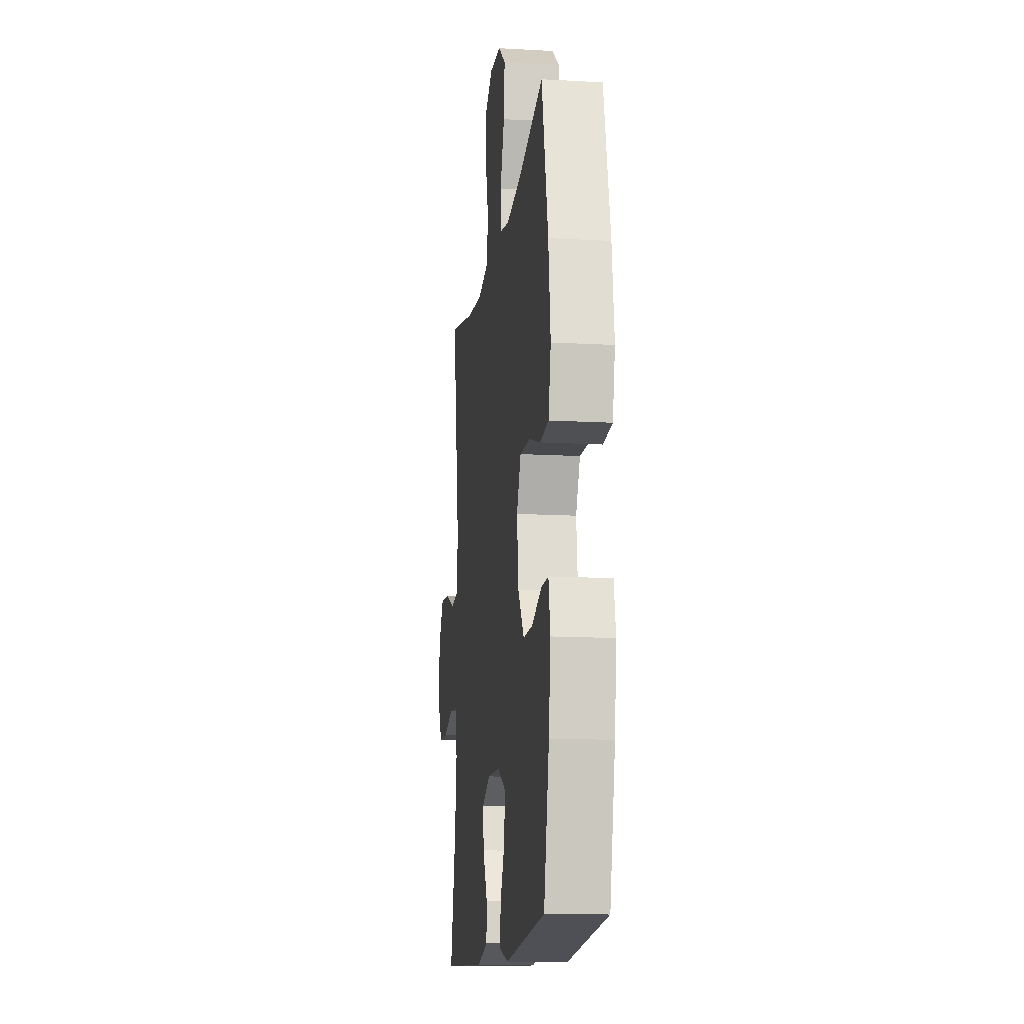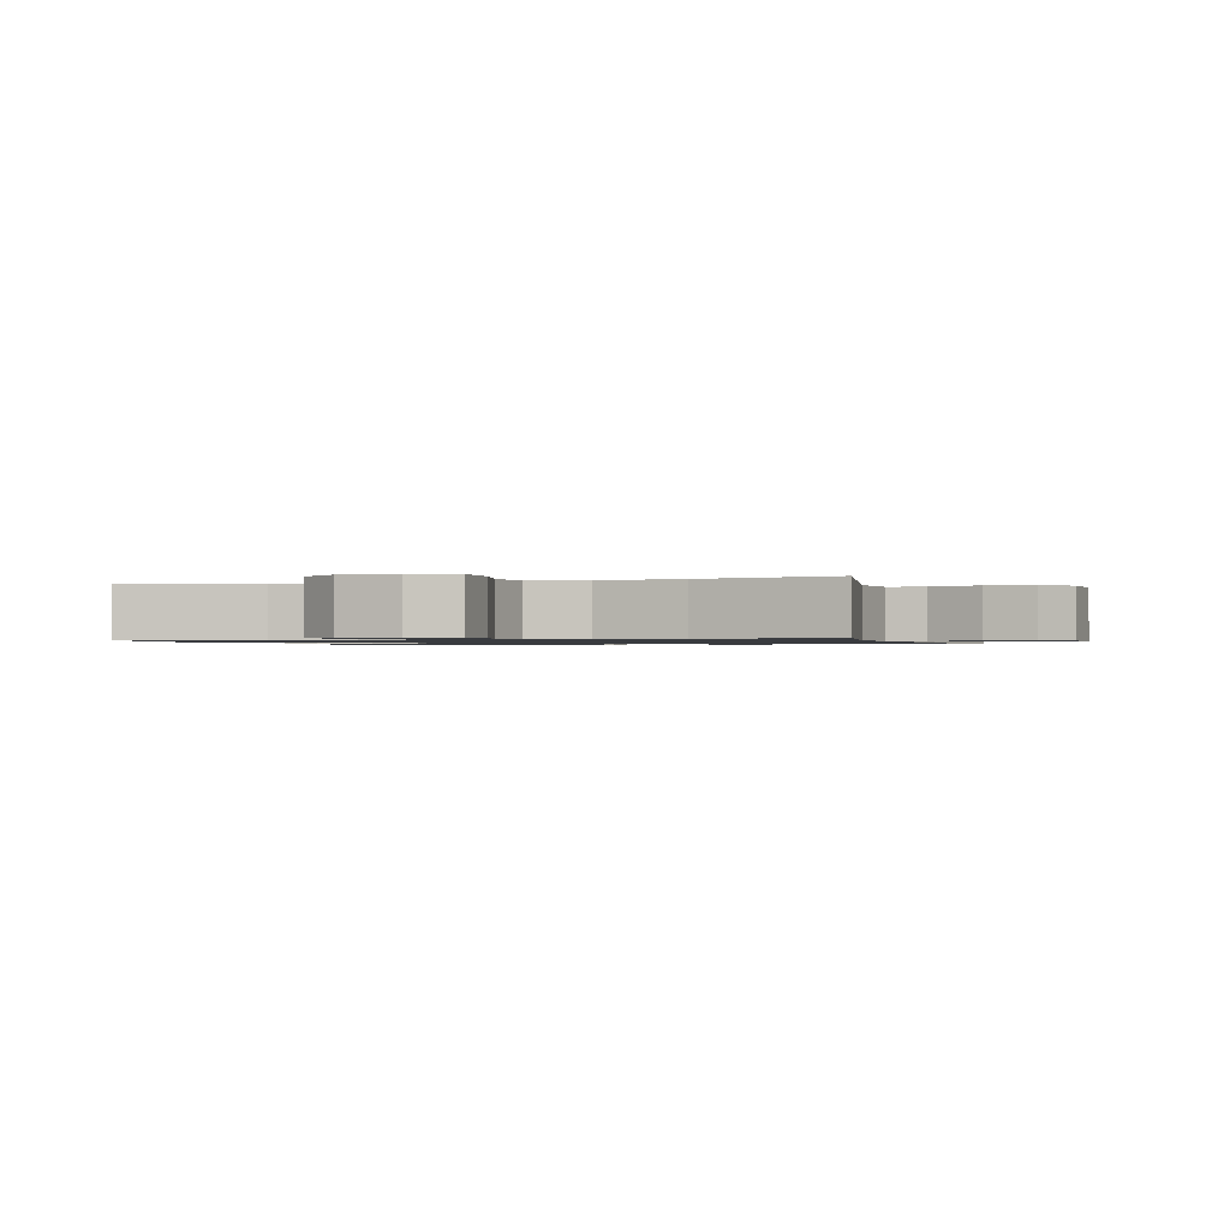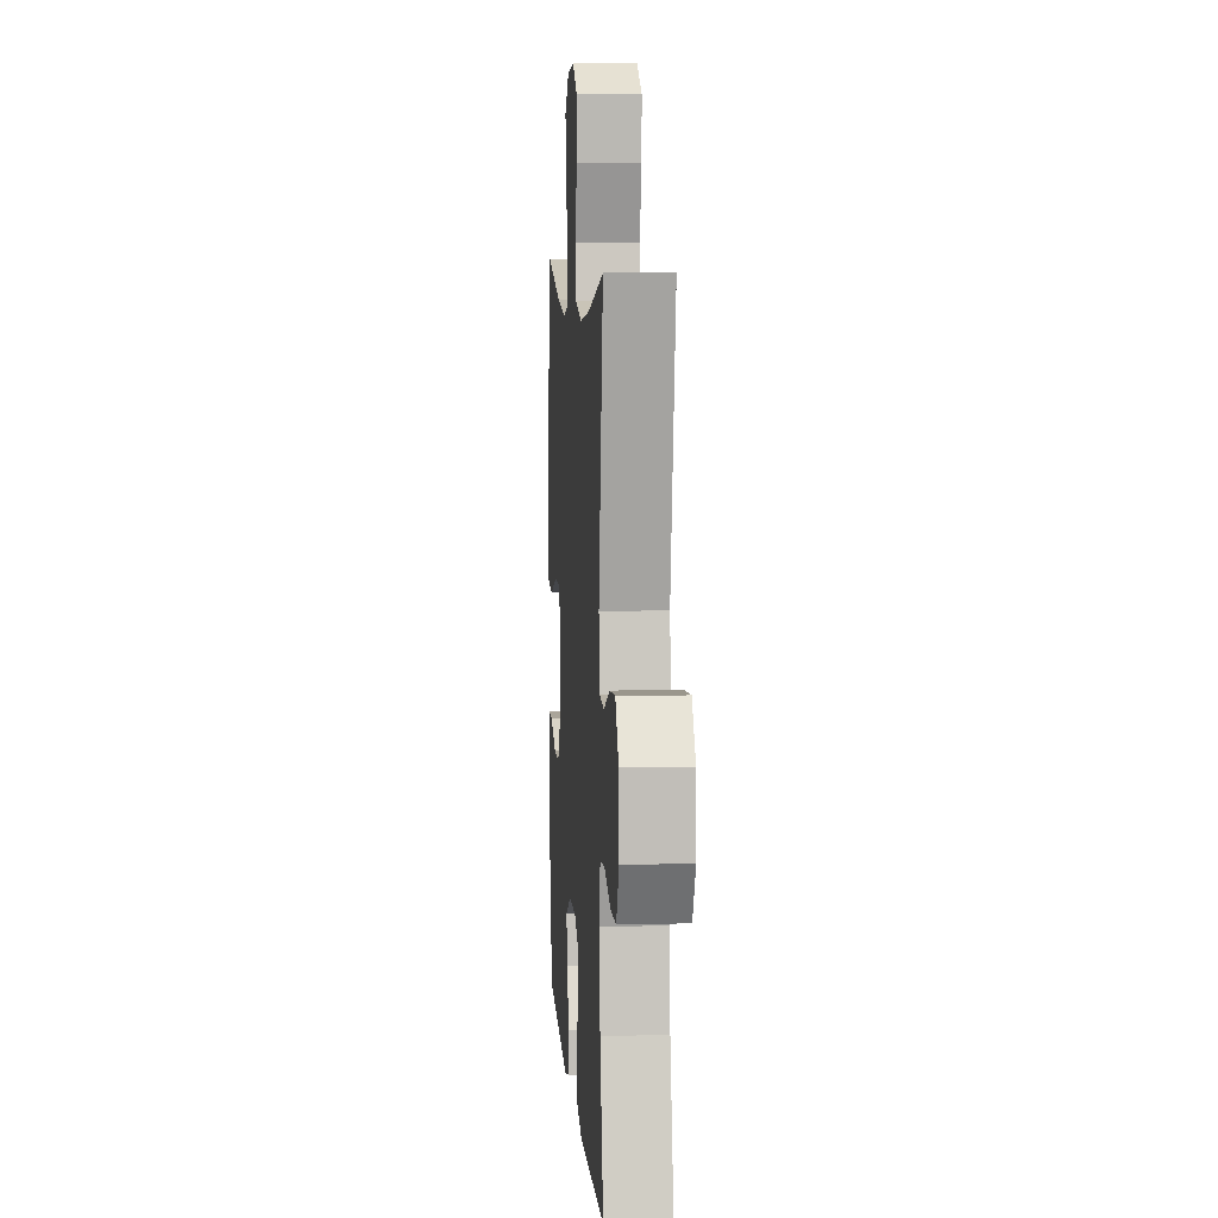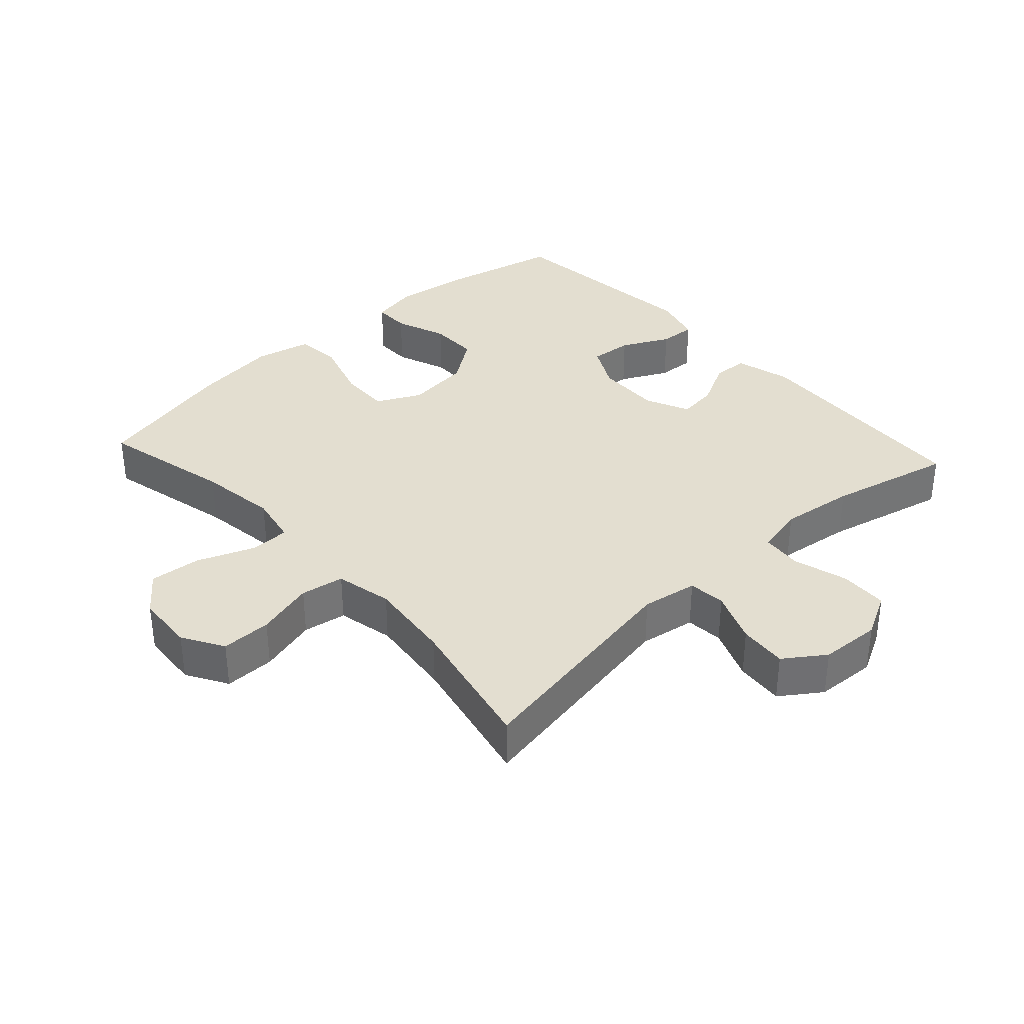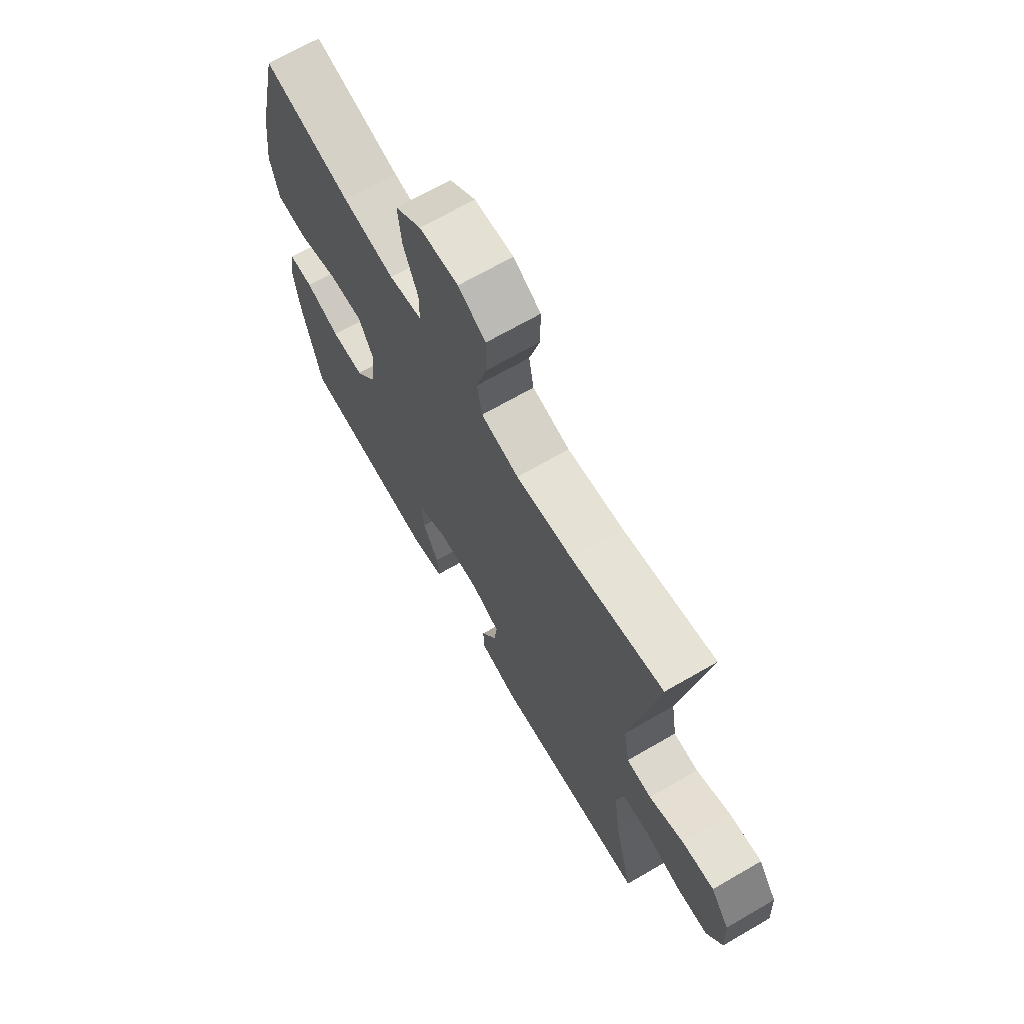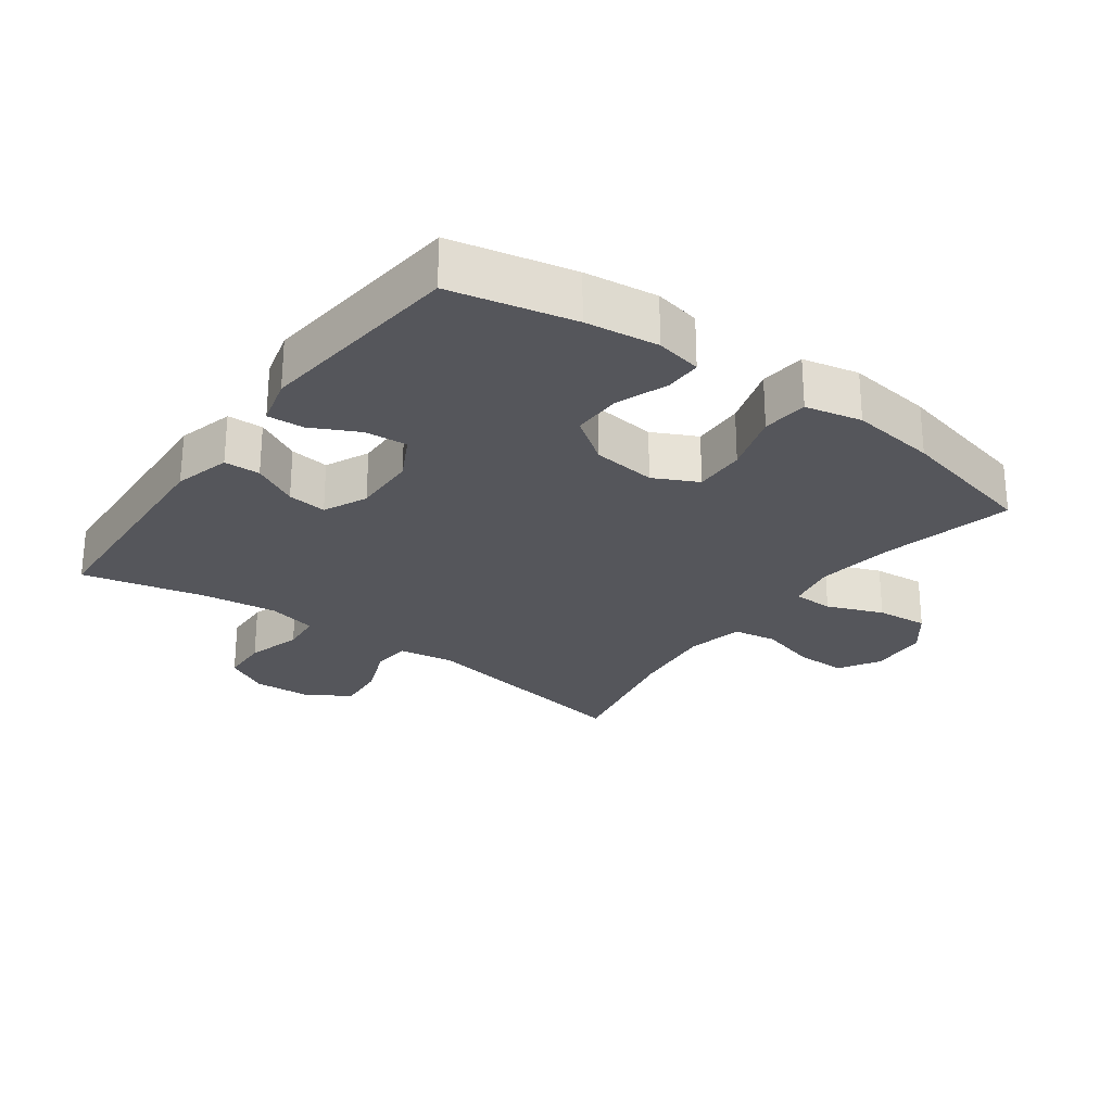
<metadata>
{"format":"obj","ext":"obj","renderer":"f3d","projection":"perspective","resolution":1024,"background":"white","views":[{"elev":-13.6,"azim":-97.3,"up":"+Z"},{"elev":-1.1,"azim":17.6,"up":"+Y"},{"elev":7.5,"azim":85.8,"up":"+Z"},{"elev":35.7,"azim":47.6,"up":"+Y"},{"elev":68.5,"azim":59.9,"up":"+Z"},{"elev":-26.3,"azim":-126.2,"up":"+Y"}]}
</metadata>
<code>
o path9592
v -0.5637 0.0375 0.2562
v -0.5808 0.0375 0.123
v -0.5614 0.0375 0.03508
v -0.49 0.0375 0.0282
v -0.3947 0.0375 0.05805
v -0.3144 0.0375 0.06039
v -0.28 0.0375 -0.008224
v -0.2917 0.0375 -0.1079
v -0.3414 0.0375 -0.1779
v -0.4183 0.0375 -0.1777
v -0.4985 0.0375 -0.1473
v -0.5553 0.0375 -0.1472
v -0.5697 0.0375 -0.2192
v -0.5549 0.0375 -0.3326
v -0.5124 0.0375 -0.5236
v -0.1873 0.0375 -0.5569
v -0.1119 0.0375 -0.5367
v -0.1155 0.0375 -0.4801
v -0.1526 0.0375 -0.4058
v -0.1583 0.0375 -0.3397
v -0.08913 0.0375 -0.3031
v 0.0118 0.0375 -0.3005
v 0.07987 0.0375 -0.3318
v 0.07255 0.0375 -0.393
v 0.03579 0.0375 -0.4638
v 0.03768 0.0375 -0.5198
v 0.1252 0.0375 -0.5431
v 0.4895 0.0375 -0.5236
v 0.4442 0.0375 -0.3309
v 0.4291 0.0375 -0.2153
v 0.4464 0.0375 -0.1392
v 0.5098 0.0375 -0.1333
v 0.5954 0.0375 -0.1577
v 0.67 0.0375 -0.1551
v 0.7063 0.0375 -0.0871
v 0.7011 0.0375 0.007393
v 0.6573 0.0375 0.07027
v 0.5821 0.0375 0.06373
v 0.5006 0.0375 0.03124
v 0.4422 0.0375 0.03659
v 0.428 0.0375 0.1236
v 0.4895 0.0375 0.4781
v 0.2722 0.0375 0.4323
v 0.1409 0.0375 0.4178
v 0.05215 0.0375 0.4372
v 0.04074 0.0375 0.5048
v 0.06539 0.0375 0.5954
v 0.06587 0.0375 0.6741
v 0.001556 0.0375 0.7122
v -0.08964 0.0375 0.7062
v -0.1502 0.0375 0.6591
v -0.1425 0.0375 0.5785
v -0.1081 0.0375 0.4911
v -0.1085 0.0375 0.4285
v -0.1863 0.0375 0.4129
v -0.3079 0.0375 0.4299
v -0.5124 0.0375 0.4781
v -0.5637 -0.0375 0.2562
v -0.5808 -0.0375 0.123
v -0.5614 -0.0375 0.03508
v -0.49 -0.0375 0.0282
v -0.3947 -0.0375 0.05805
v -0.3144 -0.0375 0.06039
v -0.28 -0.0375 -0.008224
v -0.2917 -0.0375 -0.1079
v -0.3414 -0.0375 -0.1779
v -0.4183 -0.0375 -0.1777
v -0.4985 -0.0375 -0.1473
v -0.5553 -0.0375 -0.1472
v -0.5697 -0.0375 -0.2192
v -0.5549 -0.0375 -0.3326
v -0.5124 -0.0375 -0.5236
v -0.1873 -0.0375 -0.5569
v -0.1119 -0.0375 -0.5367
v -0.1155 -0.0375 -0.4801
v -0.1526 -0.0375 -0.4058
v -0.1583 -0.0375 -0.3397
v -0.08913 -0.0375 -0.3031
v 0.0118 -0.0375 -0.3005
v 0.07987 -0.0375 -0.3318
v 0.07255 -0.0375 -0.393
v 0.03579 -0.0375 -0.4638
v 0.03768 -0.0375 -0.5198
v 0.1252 -0.0375 -0.5431
v 0.4895 -0.0375 -0.5236
v 0.4442 -0.0375 -0.3309
v 0.4291 -0.0375 -0.2153
v 0.4464 -0.0375 -0.1392
v 0.5098 -0.0375 -0.1333
v 0.5954 -0.0375 -0.1577
v 0.67 -0.0375 -0.1551
v 0.7063 -0.0375 -0.0871
v 0.7011 -0.0375 0.007393
v 0.6573 -0.0375 0.07027
v 0.5821 -0.0375 0.06373
v 0.5006 -0.0375 0.03124
v 0.4422 -0.0375 0.03659
v 0.428 -0.0375 0.1236
v 0.4895 -0.0375 0.4781
v 0.2722 -0.0375 0.4323
v 0.1409 -0.0375 0.4178
v 0.05215 -0.0375 0.4372
v 0.04074 -0.0375 0.5048
v 0.06539 -0.0375 0.5954
v 0.06587 -0.0375 0.6741
v 0.001556 -0.0375 0.7122
v -0.08964 -0.0375 0.7062
v -0.1502 -0.0375 0.6591
v -0.1425 -0.0375 0.5785
v -0.1081 -0.0375 0.4911
v -0.1085 -0.0375 0.4285
v -0.1863 -0.0375 0.4129
v -0.3079 -0.0375 0.4299
v -0.5124 -0.0375 0.4781
v -0.1873 0.0375 -0.5569
v -0.1119 0.0375 -0.5367
v -0.1119 0.0375 -0.5367
v 0.03768 0.0375 -0.5198
v 0.03768 0.0375 -0.5198
v 0.1252 0.0375 -0.5431
v -0.1155 0.0375 -0.4801
v -0.5124 0.0375 -0.5236
v -0.5124 0.0375 -0.5236
v 0.4895 0.0375 -0.5236
v 0.4895 0.0375 -0.5236
v 0.03579 0.0375 -0.4638
v -0.1526 0.0375 -0.4058
v 0.07255 0.0375 -0.393
v -0.5549 0.0375 -0.3326
v 0.4442 0.0375 -0.3309
v -0.1583 0.0375 -0.3397
v -0.1583 0.0375 -0.3397
v 0.07987 0.0375 -0.3318
v 0.07987 0.0375 -0.3318
v -0.08913 0.0375 -0.3031
v -0.5697 0.0375 -0.2192
v 0.0118 0.0375 -0.3005
v 0.4291 0.0375 -0.2153
v -0.5553 0.0375 -0.1472
v -0.5553 0.0375 -0.1472
v -0.3414 0.0375 -0.1779
v -0.4183 0.0375 -0.1777
v 0.4464 0.0375 -0.1392
v 0.4464 0.0375 -0.1392
v -0.2917 0.0375 -0.1079
v -0.4985 0.0375 -0.1473
v 0.5098 0.0375 -0.1333
v 0.5954 0.0375 -0.1577
v 0.67 0.0375 -0.1551
v 0.7063 0.0375 -0.0871
v -0.28 0.0375 -0.008224
v 0.7011 0.0375 0.007393
v -0.3144 0.0375 0.06039
v -0.3144 0.0375 0.06039
v 0.6573 0.0375 0.07027
v -0.5614 0.0375 0.03508
v -0.5614 0.0375 0.03508
v -0.49 0.0375 0.0282
v -0.3947 0.0375 0.05805
v 0.5006 0.0375 0.03124
v 0.4422 0.0375 0.03659
v 0.4422 0.0375 0.03659
v 0.5821 0.0375 0.06373
v -0.5808 0.0375 0.123
v 0.428 0.0375 0.1236
v -0.5637 0.0375 0.2562
v -0.1863 0.0375 0.4129
v -0.3079 0.0375 0.4299
v -0.1085 0.0375 0.4285
v -0.1085 0.0375 0.4285
v 0.1409 0.0375 0.4178
v 0.05215 0.0375 0.4372
v 0.05215 0.0375 0.4372
v 0.2722 0.0375 0.4323
v -0.1081 0.0375 0.4911
v 0.04074 0.0375 0.5048
v -0.5124 0.0375 0.4781
v -0.5124 0.0375 0.4781
v 0.4895 0.0375 0.4781
v 0.4895 0.0375 0.4781
v -0.1425 0.0375 0.5785
v 0.06539 0.0375 0.5954
v -0.1502 0.0375 0.6591
v 0.06587 0.0375 0.6741
v -0.08964 0.0375 0.7062
v 0.001556 0.0375 0.7122
v -0.1873 -0.0375 -0.5569
v -0.1119 -0.0375 -0.5367
v -0.1119 -0.0375 -0.5367
v 0.03768 -0.0375 -0.5198
v 0.03768 -0.0375 -0.5198
v 0.1252 -0.0375 -0.5431
v -0.1155 -0.0375 -0.4801
v -0.5124 -0.0375 -0.5236
v -0.5124 -0.0375 -0.5236
v 0.4895 -0.0375 -0.5236
v 0.4895 -0.0375 -0.5236
v 0.03579 -0.0375 -0.4638
v -0.1526 -0.0375 -0.4058
v 0.07255 -0.0375 -0.393
v -0.5549 -0.0375 -0.3326
v 0.4442 -0.0375 -0.3309
v -0.1583 -0.0375 -0.3397
v -0.1583 -0.0375 -0.3397
v 0.07987 -0.0375 -0.3318
v 0.07987 -0.0375 -0.3318
v -0.08913 -0.0375 -0.3031
v -0.5697 -0.0375 -0.2192
v 0.0118 -0.0375 -0.3005
v 0.4291 -0.0375 -0.2153
v -0.5553 -0.0375 -0.1472
v -0.5553 -0.0375 -0.1472
v -0.3414 -0.0375 -0.1779
v -0.4183 -0.0375 -0.1777
v 0.4464 -0.0375 -0.1392
v 0.4464 -0.0375 -0.1392
v -0.2917 -0.0375 -0.1079
v -0.4985 -0.0375 -0.1473
v 0.5098 -0.0375 -0.1333
v 0.5954 -0.0375 -0.1577
v 0.67 -0.0375 -0.1551
v 0.7063 -0.0375 -0.0871
v -0.28 -0.0375 -0.008224
v 0.7011 -0.0375 0.007393
v -0.3144 -0.0375 0.06039
v -0.3144 -0.0375 0.06039
v 0.6573 -0.0375 0.07027
v -0.5614 -0.0375 0.03508
v -0.5614 -0.0375 0.03508
v -0.49 -0.0375 0.0282
v -0.3947 -0.0375 0.05805
v 0.5006 -0.0375 0.03124
v 0.4422 -0.0375 0.03659
v 0.4422 -0.0375 0.03659
v 0.5821 -0.0375 0.06373
v -0.5808 -0.0375 0.123
v 0.428 -0.0375 0.1236
v -0.5637 -0.0375 0.2562
v -0.1863 -0.0375 0.4129
v -0.3079 -0.0375 0.4299
v -0.1085 -0.0375 0.4285
v -0.1085 -0.0375 0.4285
v 0.1409 -0.0375 0.4178
v 0.05215 -0.0375 0.4372
v 0.05215 -0.0375 0.4372
v 0.2722 -0.0375 0.4323
v -0.1081 -0.0375 0.4911
v 0.04074 -0.0375 0.5048
v -0.5124 -0.0375 0.4781
v -0.5124 -0.0375 0.4781
v 0.4895 -0.0375 0.4781
v 0.4895 -0.0375 0.4781
v -0.1425 -0.0375 0.5785
v 0.06539 -0.0375 0.5954
v -0.1502 -0.0375 0.6591
v 0.06587 -0.0375 0.6741
v -0.08964 -0.0375 0.7062
v 0.001556 -0.0375 0.7122
f 258 254 256
f 243 237 246
f 207 217 203
f 201 214 208
f 240 225 239
f 257 254 258
f 194 203 201
f 217 213 203
f 238 231 240
f 209 237 223
f 241 248 247
f 208 214 218
f 246 237 251
f 253 257 255
f 201 213 214
f 244 248 241
f 221 222 220
f 248 254 253
f 188 193 187
f 227 235 224
f 202 200 192
f 203 194 199
f 199 187 193
f 215 205 210
f 215 232 233
f 220 235 219
f 219 232 215
f 224 235 222
f 187 199 194
f 201 203 213
f 205 200 202
f 208 218 211
f 223 241 225
f 205 215 233
f 239 225 241
f 209 223 207
f 243 244 223
f 253 254 257
f 202 192 196
f 238 240 249
f 233 237 209
f 207 223 217
f 247 248 253
f 235 232 219
f 223 244 241
f 237 243 223
f 210 205 202
f 231 236 230
f 231 238 236
f 230 236 228
f 225 240 231
f 198 192 200
f 222 235 220
f 190 192 198
f 205 233 209
f 16 117 189 73
f 119 27 84 191
f 17 18 75 74
f 123 16 73 195
f 27 125 197 84
f 25 26 83 82
f 18 19 76 75
f 24 25 82 81
f 14 15 72 71
f 28 29 86 85
f 19 132 204 76
f 134 24 81 206
f 20 21 78 77
f 13 14 71 70
f 22 23 80 79
f 29 30 87 86
f 21 22 79 78
f 140 13 70 212
f 9 10 67 66
f 30 144 216 87
f 8 9 66 65
f 11 12 69 68
f 10 11 68 67
f 32 33 90 89
f 33 34 91 90
f 34 35 92 91
f 31 32 89 88
f 7 8 65 64
f 35 36 93 92
f 154 7 64 226
f 36 37 94 93
f 157 4 61 229
f 4 5 62 61
f 39 162 234 96
f 38 39 96 95
f 37 38 95 94
f 2 3 60 59
f 40 41 98 97
f 5 6 63 62
f 1 2 59 58
f 55 56 113 112
f 170 55 112 242
f 44 173 245 101
f 43 44 101 100
f 53 54 111 110
f 45 46 103 102
f 178 1 58 250
f 180 43 100 252
f 41 42 99 98
f 56 57 114 113
f 52 53 110 109
f 46 47 104 103
f 51 52 109 108
f 47 48 105 104
f 50 51 108 107
f 49 50 107 106
f 48 49 106 105
f 186 184 182
f 171 174 165
f 135 131 145
f 129 136 142
f 168 167 153
f 185 186 182
f 122 129 131
f 145 131 141
f 166 168 159
f 137 151 165
f 169 175 176
f 136 146 142
f 174 179 165
f 181 183 185
f 129 142 141
f 172 169 176
f 149 148 150
f 176 181 182
f 116 115 121
f 155 152 163
f 130 120 128
f 131 127 122
f 127 121 115
f 143 138 133
f 143 161 160
f 148 147 163
f 147 143 160
f 152 150 163
f 115 122 127
f 129 141 131
f 133 130 128
f 136 139 146
f 151 153 169
f 133 161 143
f 167 169 153
f 137 135 151
f 171 151 172
f 181 185 182
f 130 124 120
f 166 177 168
f 161 137 165
f 135 145 151
f 175 181 176
f 163 147 160
f 151 169 172
f 165 151 171
f 138 130 133
f 159 158 164
f 159 164 166
f 158 156 164
f 153 159 168
f 126 128 120
f 150 148 163
f 118 126 120
f 133 137 161

</code>
